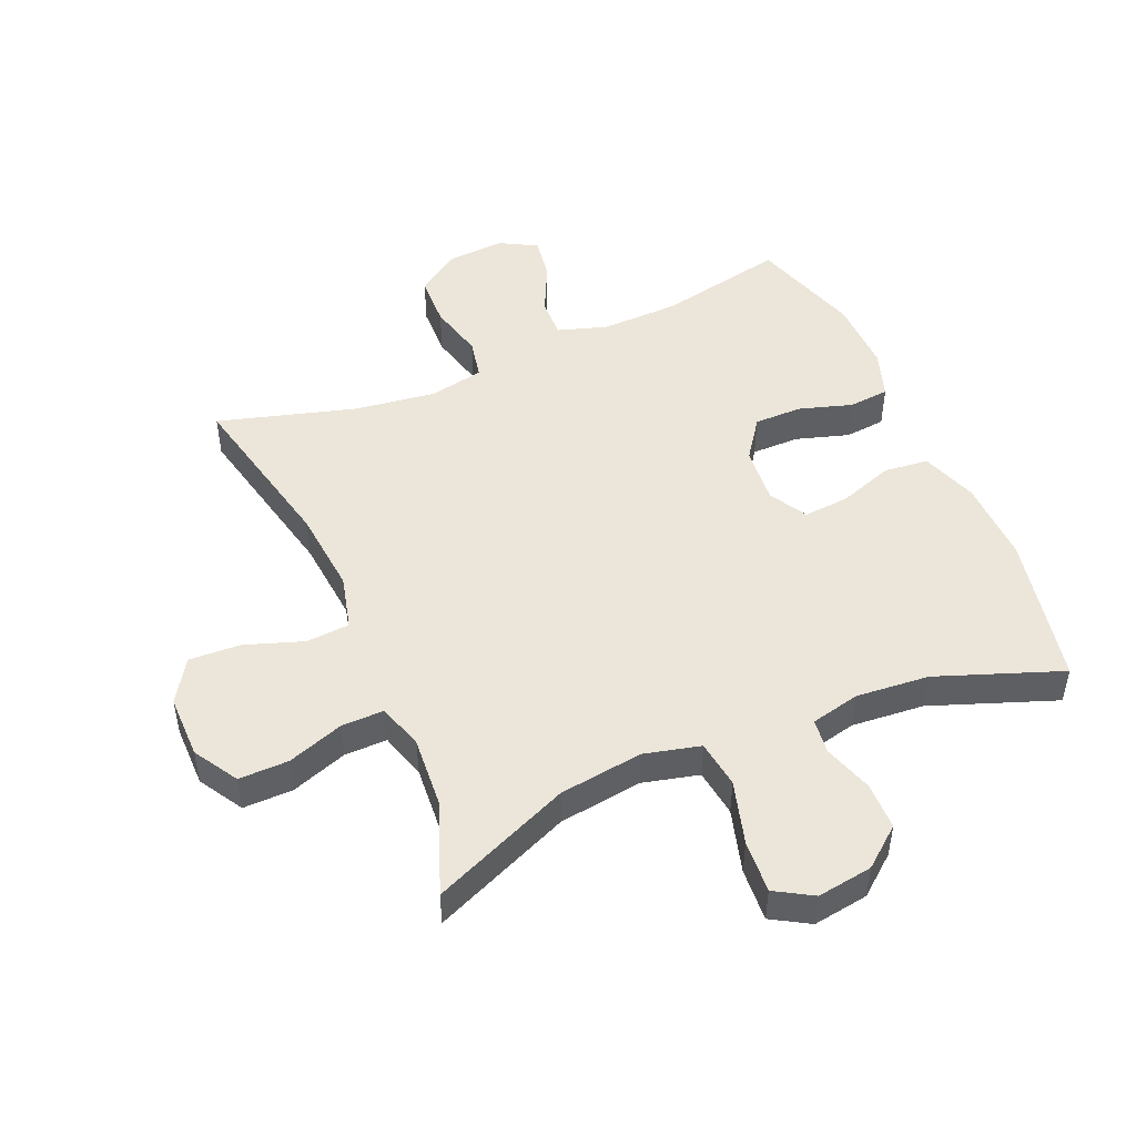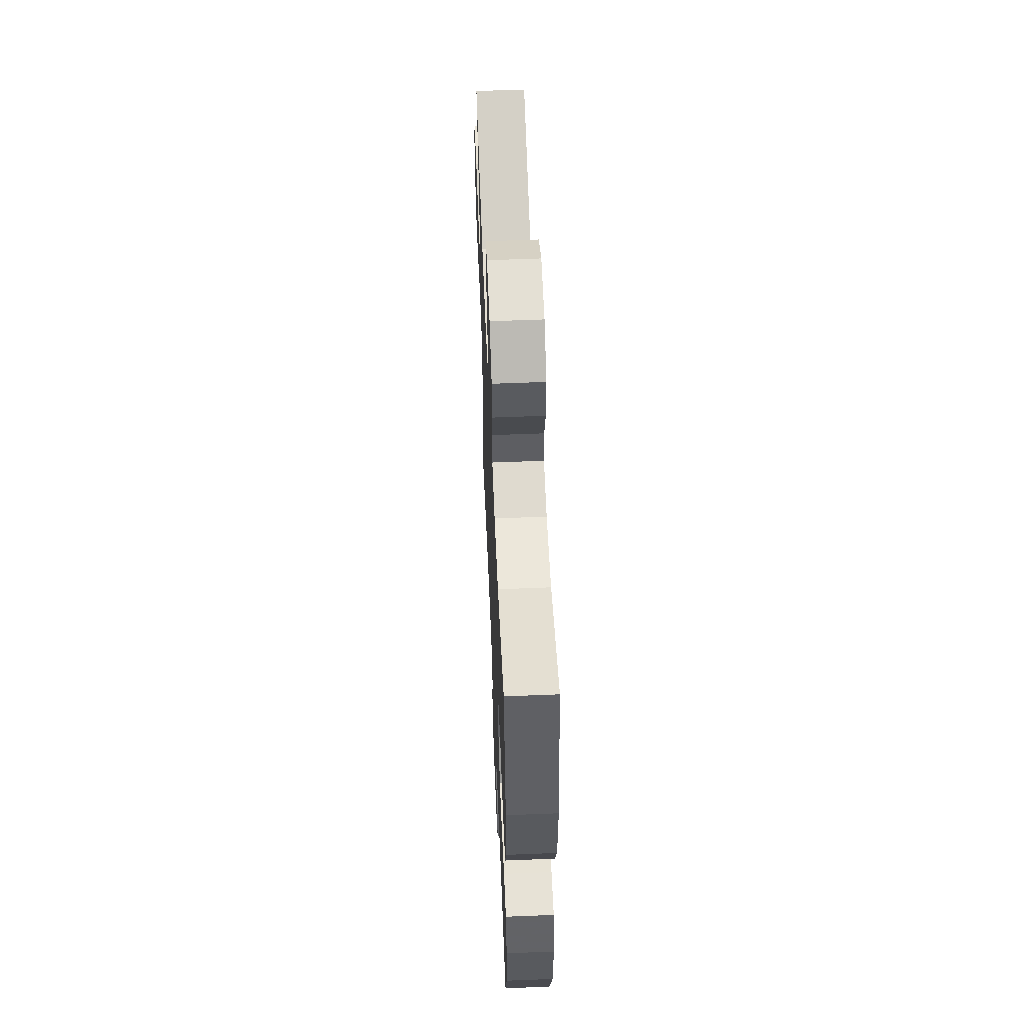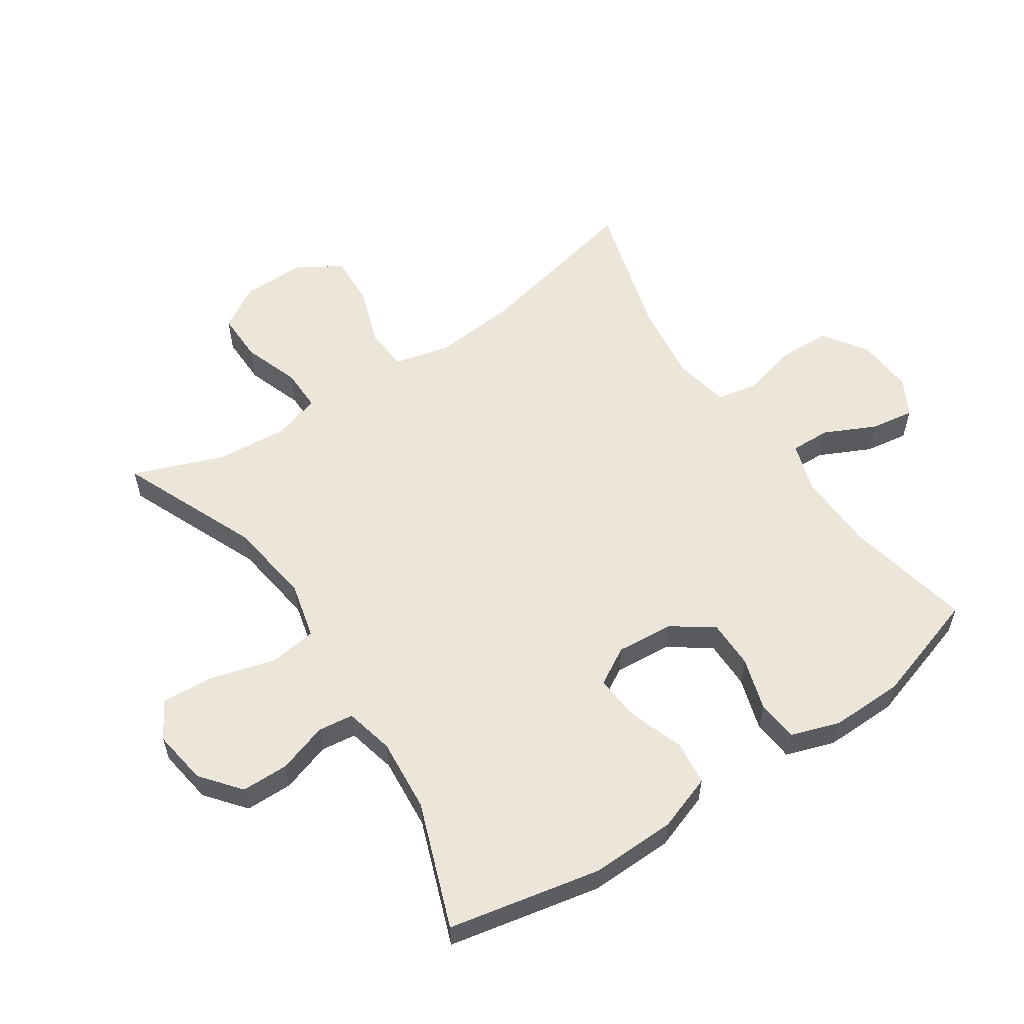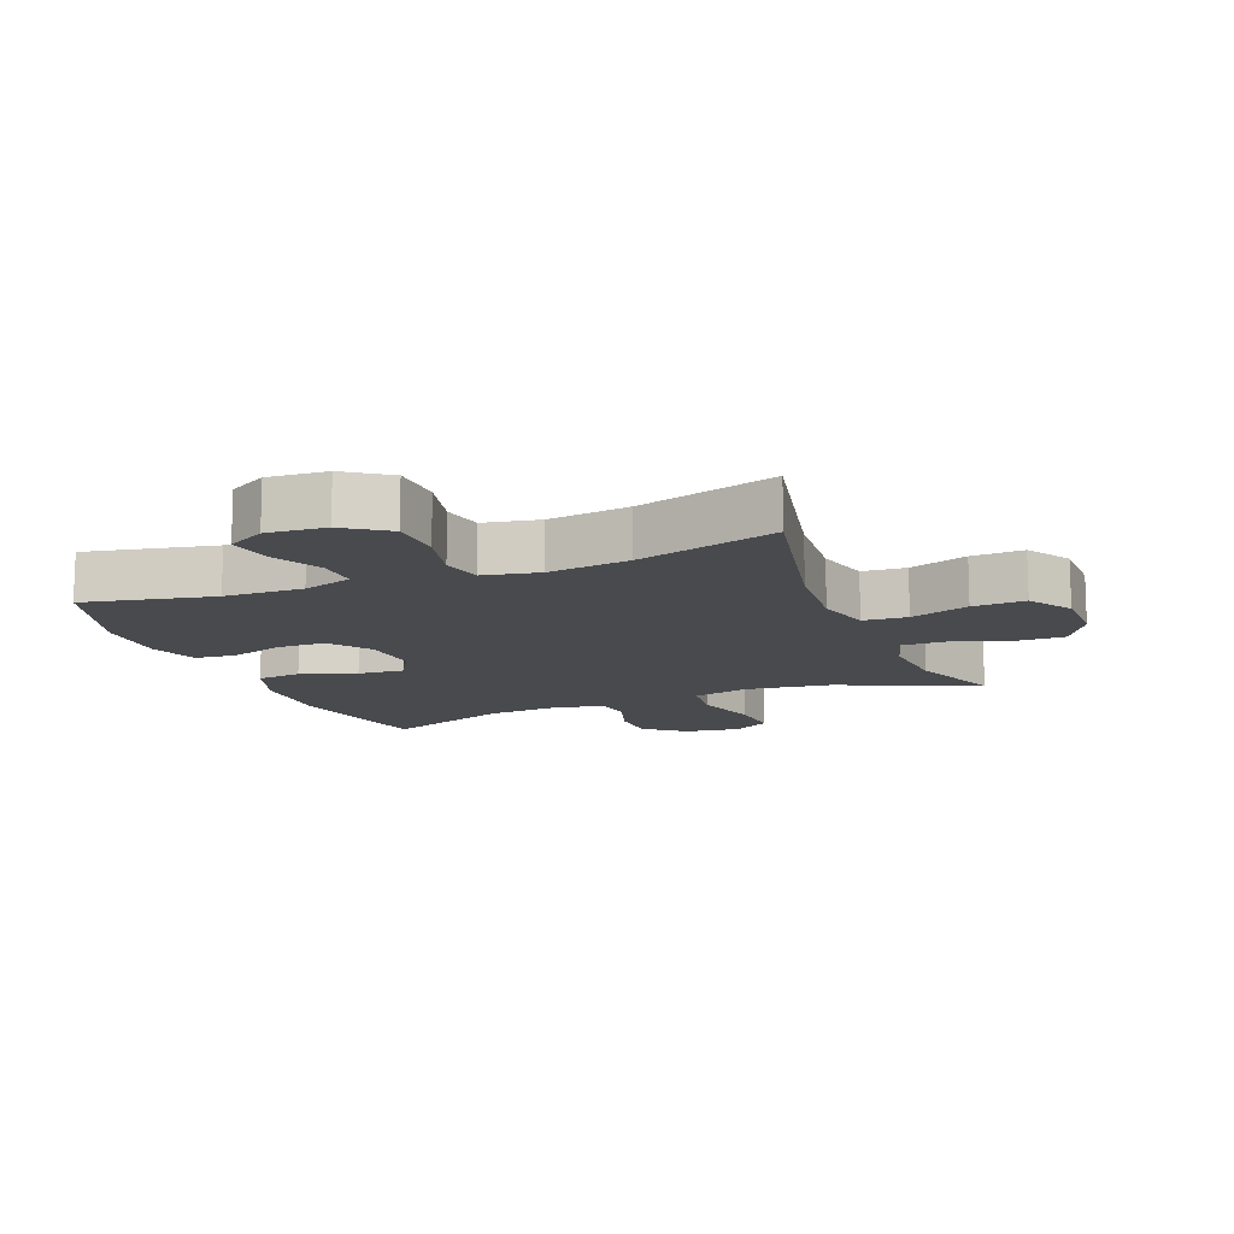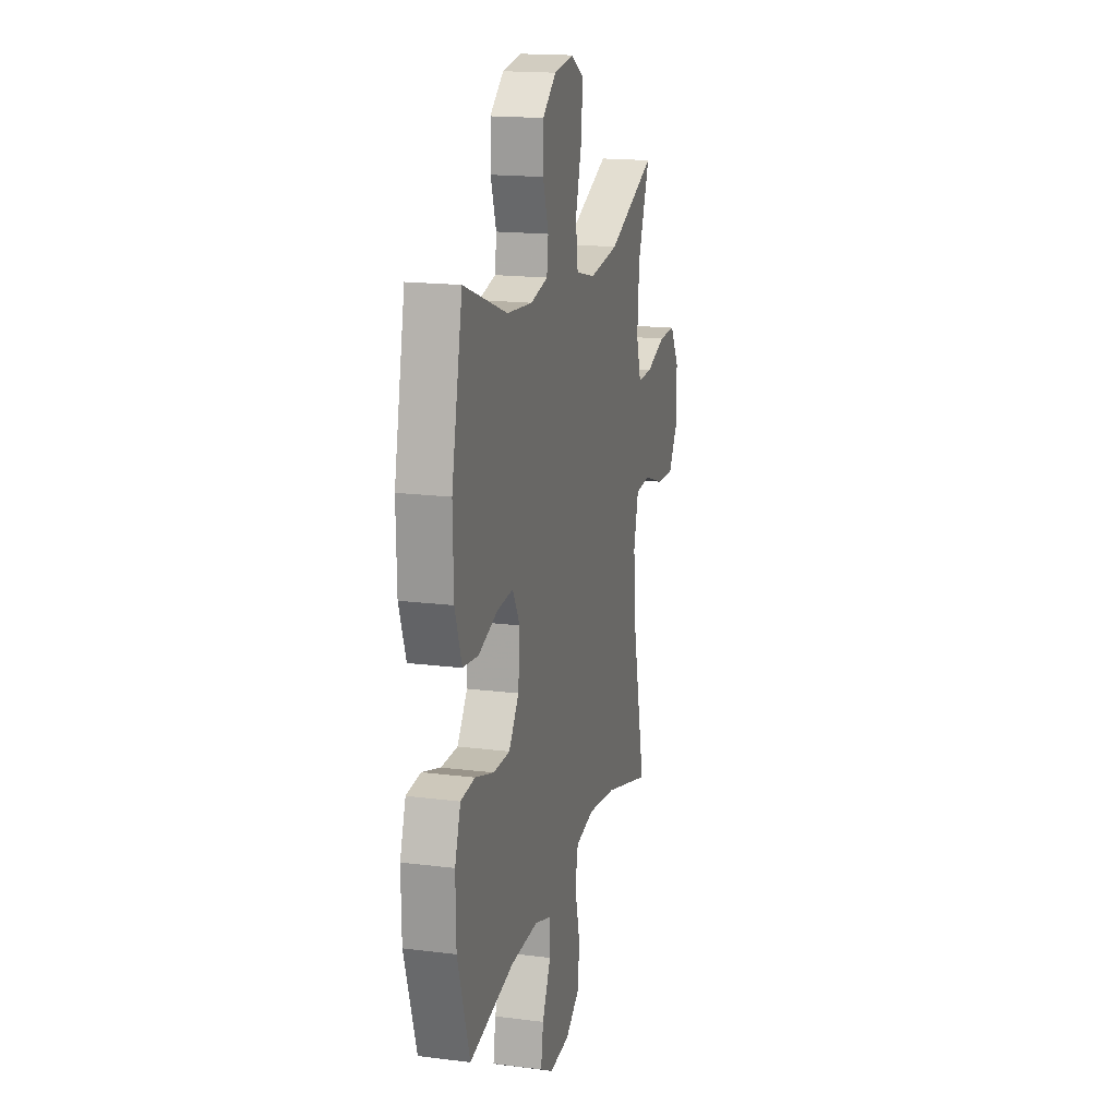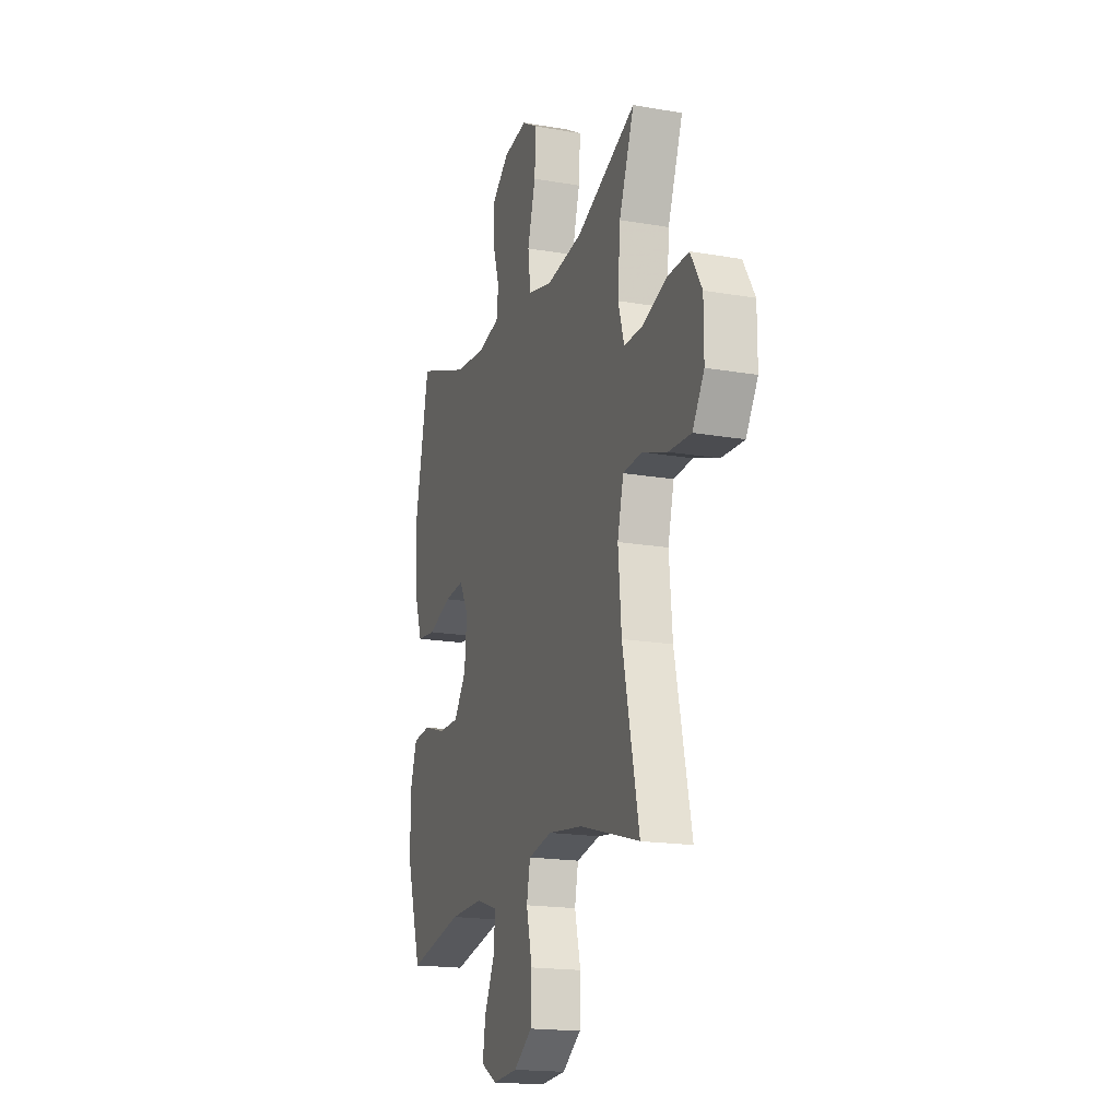
<metadata>
{"format":"obj","ext":"obj","renderer":"f3d","projection":"perspective","resolution":1024,"background":"white","views":[{"elev":48.4,"azim":-23.3,"up":"+Y"},{"elev":57.9,"azim":87.6,"up":"+Z"},{"elev":57.2,"azim":56.1,"up":"+Y"},{"elev":-13.0,"azim":-158.3,"up":"+Y"},{"elev":17.1,"azim":104.3,"up":"+Z"},{"elev":-17.9,"azim":-108.7,"up":"+Z"}]}
</metadata>
<code>
v 0.5 0.07 0.5
v 0.55 0.07 0.259
v 0.547 0.07 0.125
v 0.516 0.07 0.036
v 0.446 0.07 0.028
v 0.359 0.07 0.058
v 0.286 0.07 0.064
v 0.252 0.07 0.004
v 0.26 0.07 -0.087
v 0.306 0.07 -0.151
v 0.382 0.07 -0.151
v 0.466 0.07 -0.125
v 0.531 0.07 -0.131
v 0.557 0.07 -0.208
v 0.555 0.07 -0.324
v 0.5 0.07 -0.5
v 0.297 0.07 -0.458
v 0.173 0.07 -0.455
v 0.095 0.07 -0.48
v 0.097 0.07 -0.543
v 0.136 0.07 -0.624
v 0.147 0.07 -0.693
v 0.088 0.07 -0.726
v -0.004 0.07 -0.719
v -0.072 0.07 -0.672
v -0.075 0.07 -0.59
v -0.053 0.07 -0.501
v -0.066 0.07 -0.437
v -0.153 0.07 -0.42
v -0.281 0.07 -0.437
v -0.5 0.07 -0.5
v -0.44 0.07 -0.227
v -0.428 0.07 -0.093
v -0.45 0.07 -0.006
v -0.519 0.07 -0.001
v -0.611 0.07 -0.033
v -0.693 0.07 -0.037
v -0.736 0.07 0.031
v -0.736 0.07 0.132
v -0.694 0.07 0.202
v -0.615 0.07 0.201
v -0.526 0.07 0.17
v -0.458 0.07 0.169
v -0.436 0.07 0.242
v -0.445 0.07 0.356
v -0.5 0.07 0.5
v -0.28 0.07 0.407
v -0.147 0.07 0.389
v -0.058 0.07 0.411
v -0.048 0.07 0.487
v -0.077 0.07 0.588
v -0.083 0.07 0.672
v -0.024 0.07 0.707
v 0.064 0.07 0.694
v 0.126 0.07 0.644
v 0.127 0.07 0.569
v 0.102 0.07 0.491
v 0.109 0.07 0.435
v 0.187 0.07 0.417
v 0.303 0.07 0.427
v 0.5 0 0.5
v 0.55 0 0.259
v 0.547 0 0.125
v 0.516 0 0.036
v 0.446 0 0.028
v 0.359 0 0.058
v 0.286 0 0.064
v 0.252 0 0.004
v 0.26 0 -0.087
v 0.306 0 -0.151
v 0.382 0 -0.151
v 0.466 0 -0.125
v 0.531 0 -0.131
v 0.557 0 -0.208
v 0.555 0 -0.324
v 0.5 0 -0.5
v 0.297 0 -0.458
v 0.173 0 -0.455
v 0.095 0 -0.48
v 0.097 0 -0.543
v 0.136 0 -0.624
v 0.147 0 -0.693
v 0.088 0 -0.726
v -0.004 0 -0.719
v -0.072 0 -0.672
v -0.075 0 -0.59
v -0.053 0 -0.501
v -0.066 0 -0.437
v -0.153 0 -0.42
v -0.281 0 -0.437
v -0.5 0 -0.5
v -0.44 0 -0.227
v -0.428 0 -0.093
v -0.45 0 -0.006
v -0.519 0 -0.001
v -0.611 0 -0.033
v -0.693 0 -0.037
v -0.736 0 0.031
v -0.736 0 0.132
v -0.694 0 0.202
v -0.615 0 0.201
v -0.526 0 0.17
v -0.458 0 0.169
v -0.436 0 0.242
v -0.445 0 0.356
v -0.5 0 0.5
v -0.28 0 0.407
v -0.147 0 0.389
v -0.058 0 0.411
v -0.048 0 0.487
v -0.077 0 0.588
v -0.083 0 0.672
v -0.024 0 0.707
v 0.064 0 0.694
v 0.126 0 0.644
v 0.127 0 0.569
v 0.102 0 0.491
v 0.109 0 0.435
v 0.187 0 0.417
v 0.303 0 0.427
f 55 56 57
f 54 55 57
f 53 54 57
f 52 53 57
f 51 52 57
f 50 51 57
f 49 50 57 58
f 48 49 58 59
f 45 46 47
f 44 45 47 48
f 43 44 48 59
f 40 41 42
f 39 40 42
f 38 39 42
f 37 38 42
f 36 37 42
f 35 36 42
f 34 35 42 43
f 43 59 60
f 34 43 60
f 33 34 60
f 30 31 32
f 33 60 1
f 32 33 1
f 30 32 1
f 29 30 1
f 25 26 27
f 24 25 27
f 23 24 27
f 22 23 27
f 21 22 27
f 20 21 27
f 19 20 27 28
f 15 16 17
f 14 15 17
f 13 14 17
f 12 13 17
f 11 12 17
f 10 11 17 18
f 18 19 28
f 10 18 28
f 9 10 28
f 4 5 6
f 3 4 6
f 2 3 6
f 1 2 6
f 1 6 7
f 29 1 7 8
f 8 9 28 29
f 117 116 115
f 117 115 114
f 117 114 113
f 117 113 112
f 117 112 111
f 117 111 110
f 118 117 110 109
f 119 118 109 108
f 107 106 105
f 108 107 105 104
f 119 108 104 103
f 102 101 100
f 102 100 99
f 102 99 98
f 102 98 97
f 102 97 96
f 102 96 95
f 103 102 95 94
f 120 119 103
f 120 103 94
f 120 94 93
f 92 91 90
f 61 120 93
f 61 93 92
f 61 92 90
f 61 90 89
f 87 86 85
f 87 85 84
f 87 84 83
f 87 83 82
f 87 82 81
f 87 81 80
f 88 87 80 79
f 77 76 75
f 77 75 74
f 77 74 73
f 77 73 72
f 77 72 71
f 78 77 71 70
f 88 79 78
f 88 78 70
f 88 70 69
f 66 65 64
f 66 64 63
f 66 63 62
f 66 62 61
f 67 66 61
f 68 67 61 89
f 89 88 69 68
f 1 61 62 2
f 2 62 63 3
f 3 63 64 4
f 4 64 65 5
f 5 65 66 6
f 6 66 67 7
f 7 67 68 8
f 8 68 69 9
f 9 69 70 10
f 10 70 71 11
f 11 71 72 12
f 12 72 73 13
f 13 73 74 14
f 14 74 75 15
f 15 75 76 16
f 16 76 77 17
f 17 77 78 18
f 18 78 79 19
f 19 79 80 20
f 20 80 81 21
f 21 81 82 22
f 22 82 83 23
f 23 83 84 24
f 24 84 85 25
f 25 85 86 26
f 26 86 87 27
f 27 87 88 28
f 28 88 89 29
f 29 89 90 30
f 30 90 91 31
f 31 91 92 32
f 32 92 93 33
f 33 93 94 34
f 34 94 95 35
f 35 95 96 36
f 36 96 97 37
f 37 97 98 38
f 38 98 99 39
f 39 99 100 40
f 40 100 101 41
f 41 101 102 42
f 42 102 103 43
f 43 103 104 44
f 44 104 105 45
f 45 105 106 46
f 46 106 107 47
f 47 107 108 48
f 48 108 109 49
f 49 109 110 50
f 50 110 111 51
f 51 111 112 52
f 52 112 113 53
f 53 113 114 54
f 54 114 115 55
f 55 115 116 56
f 56 116 117 57
f 57 117 118 58
f 58 118 119 59
f 59 119 120 60
f 60 120 61 1

</code>
